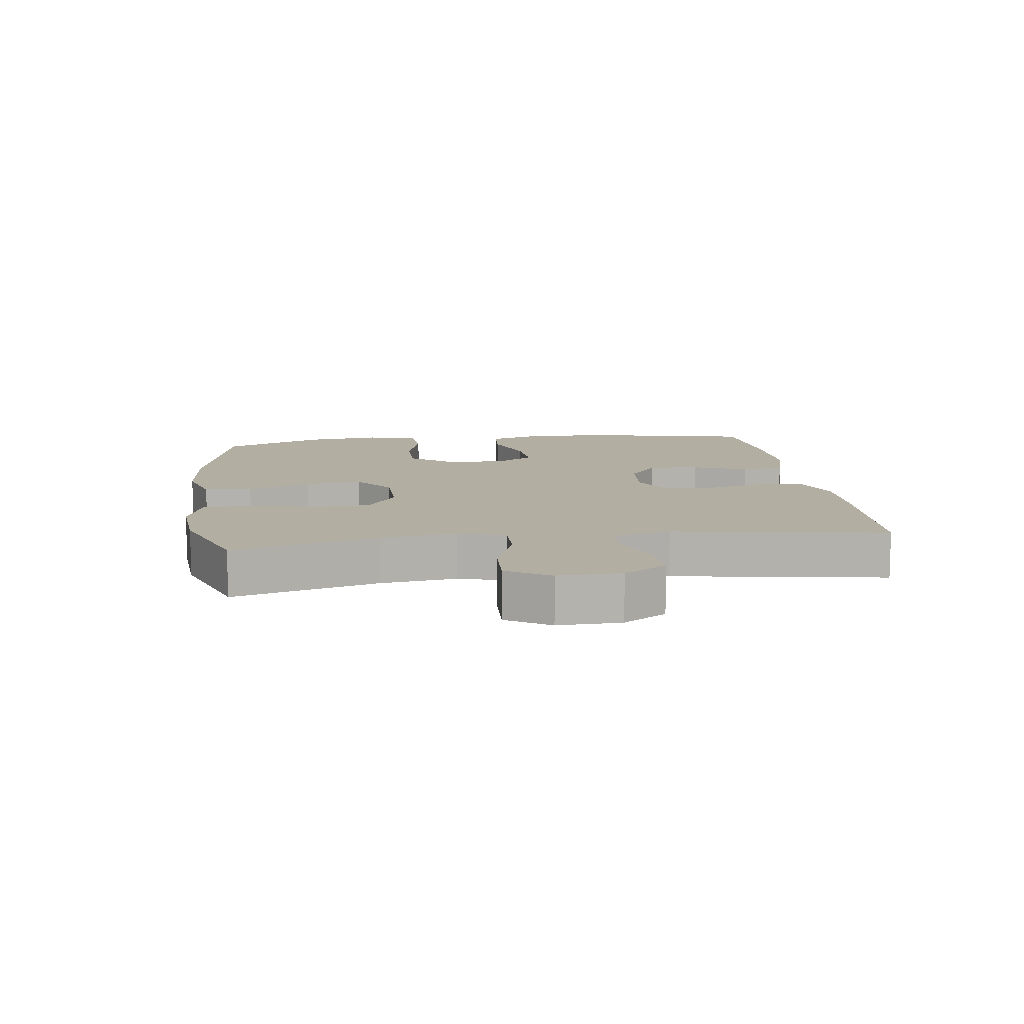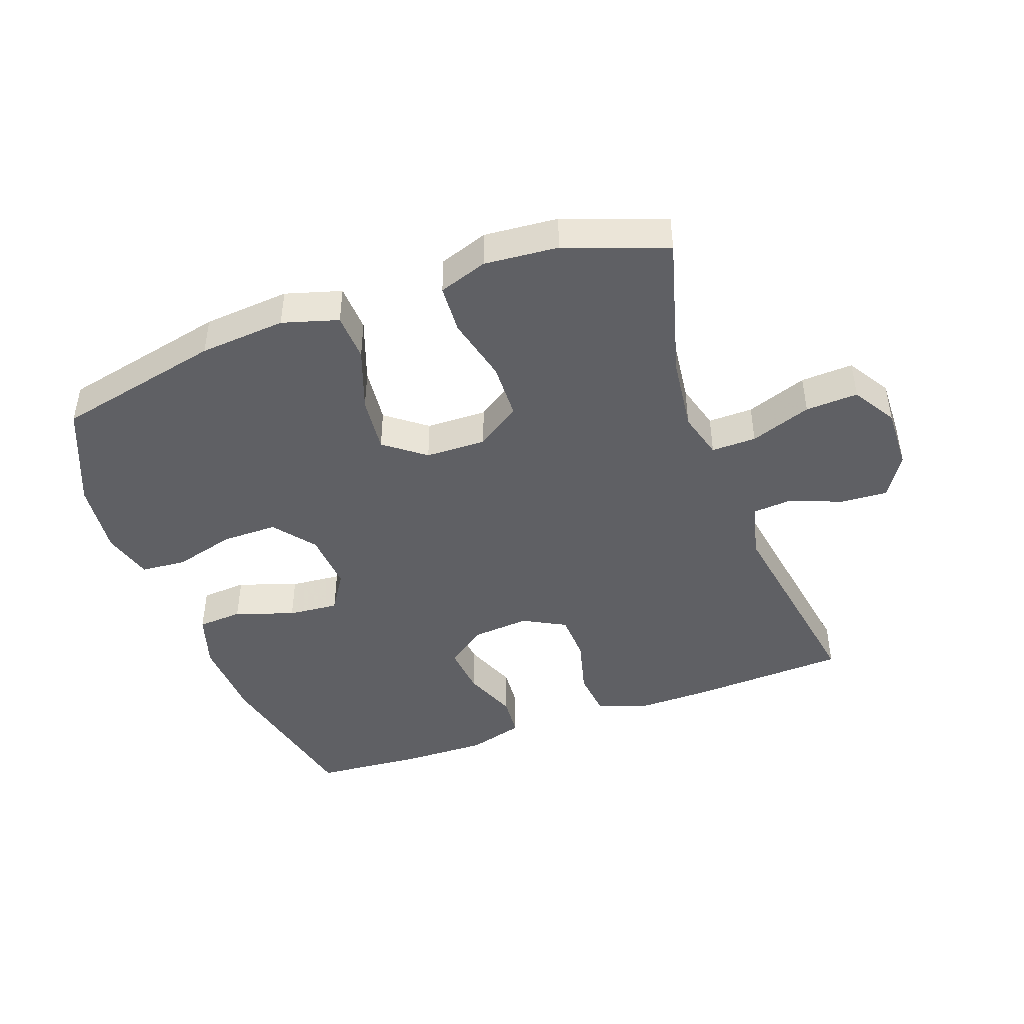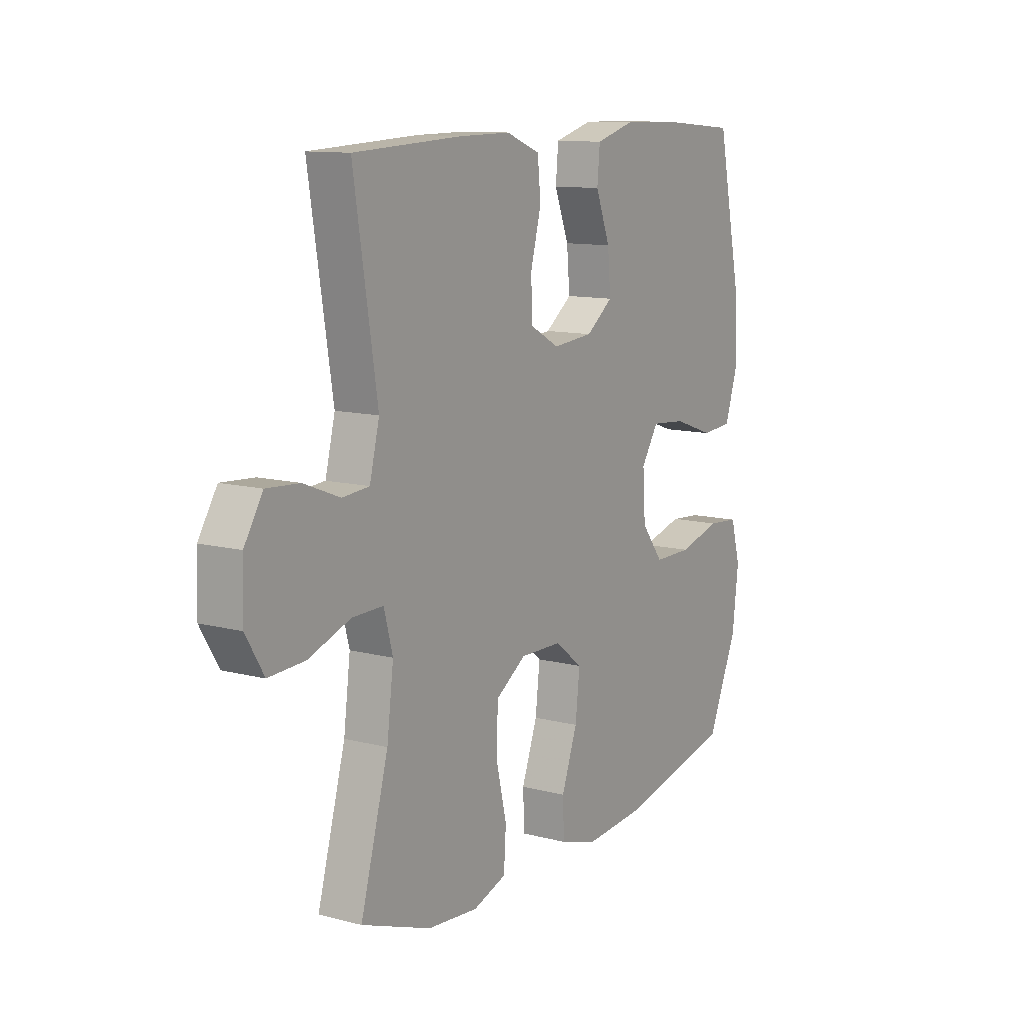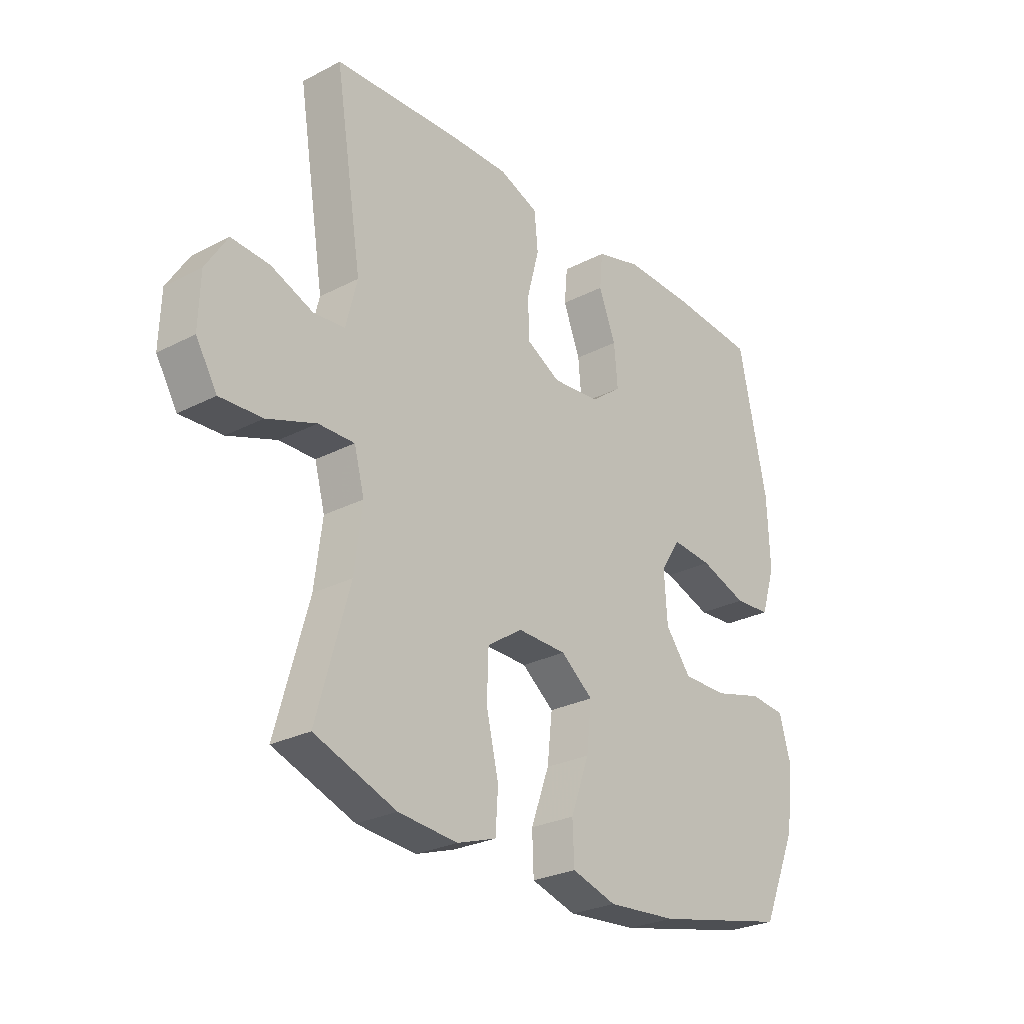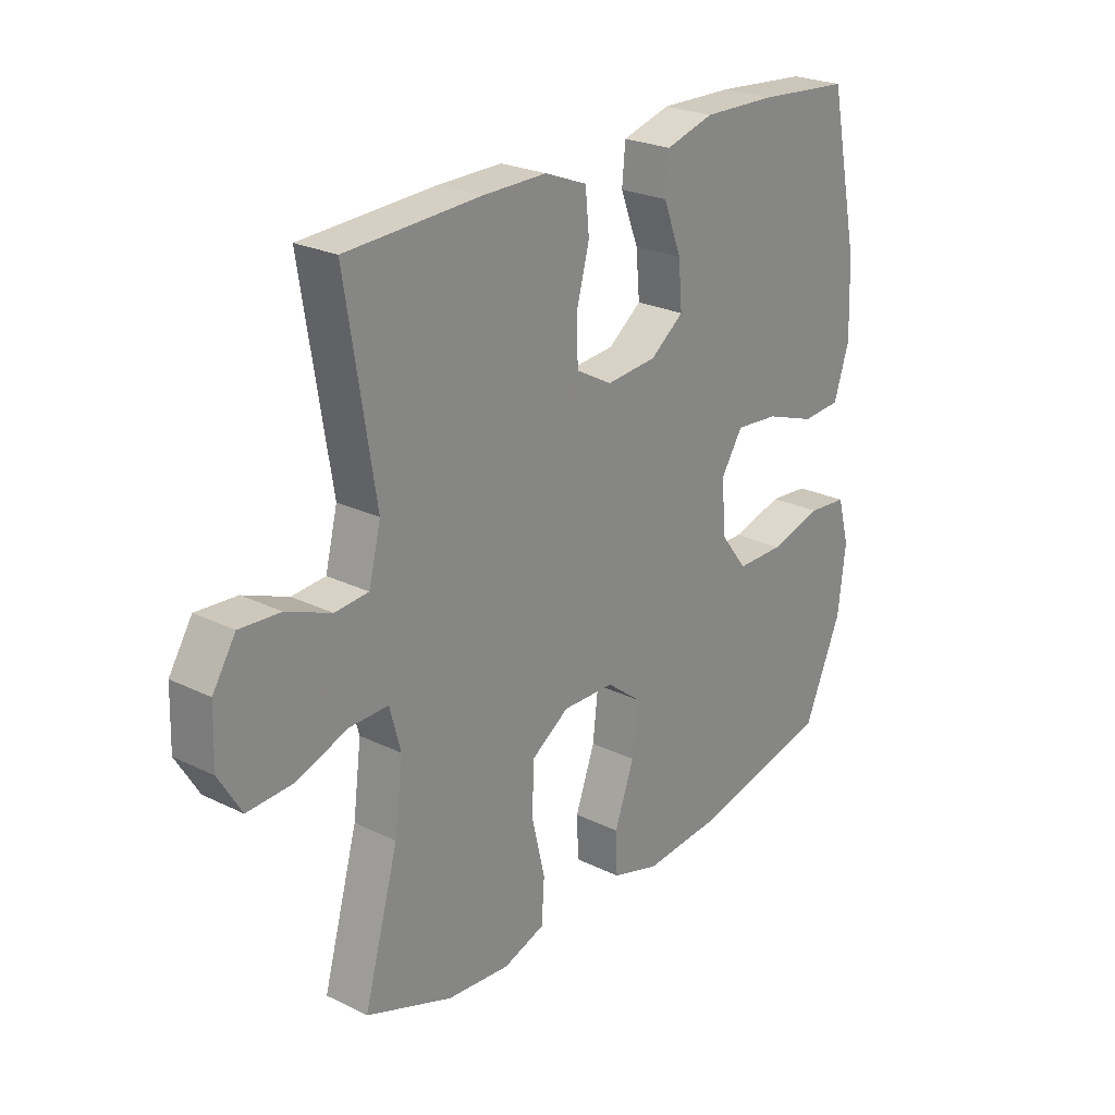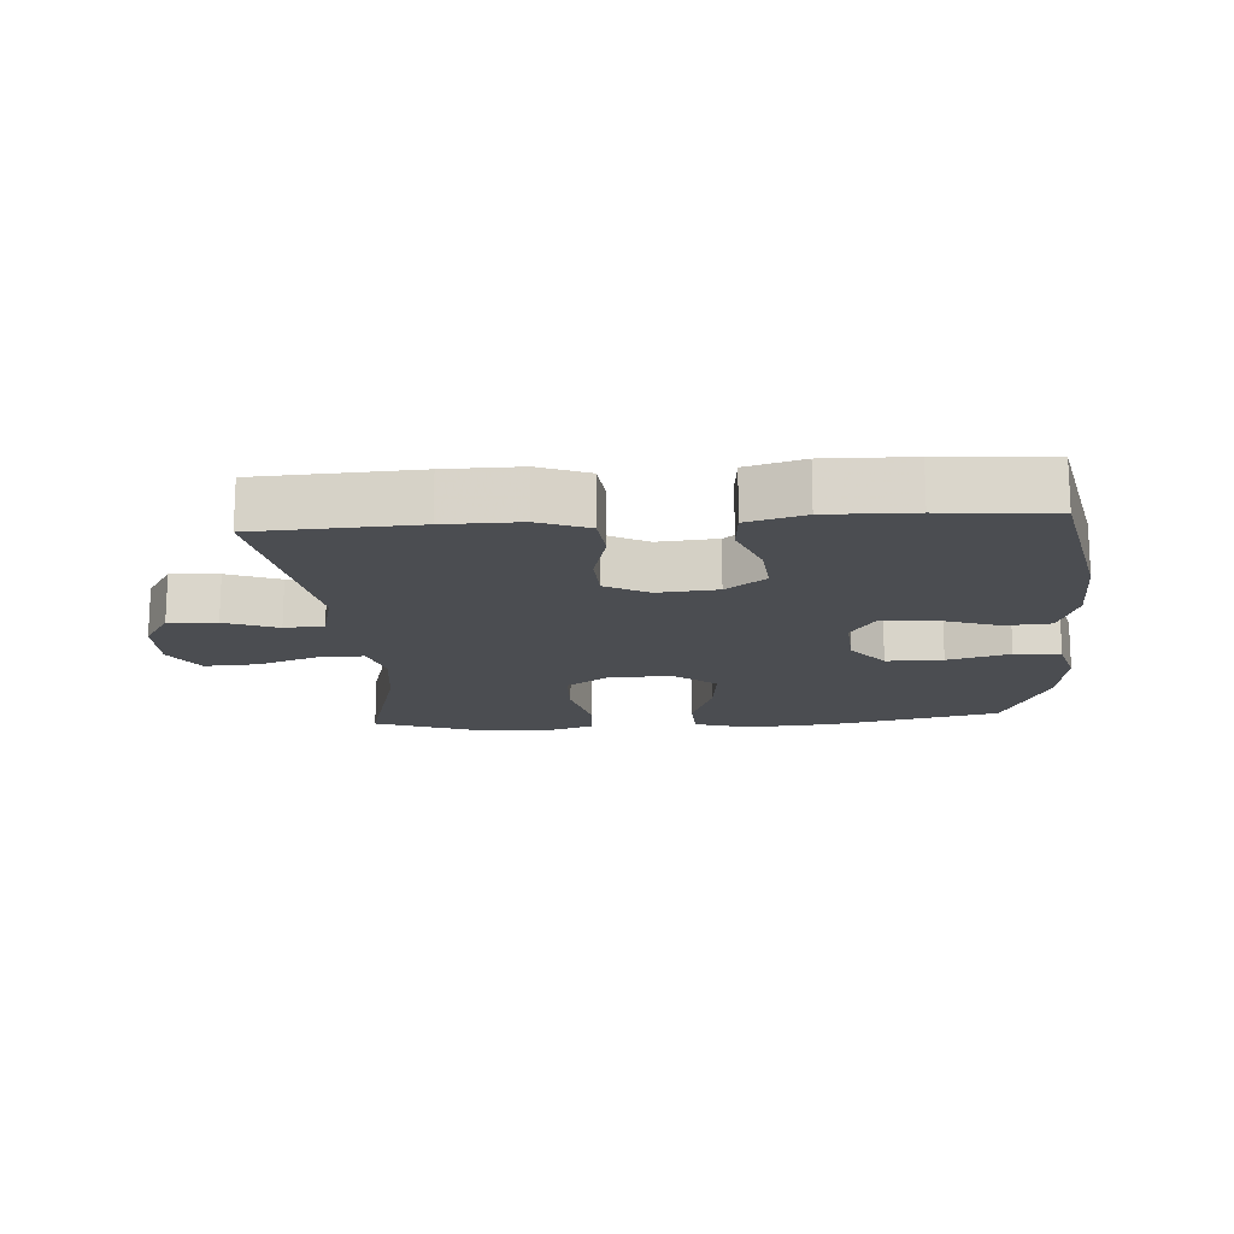
<metadata>
{"format":"obj","ext":"obj","renderer":"f3d","projection":"perspective","resolution":1024,"background":"white","views":[{"elev":10.7,"azim":-97.5,"up":"+Y"},{"elev":-44.4,"azim":-159.9,"up":"+Y"},{"elev":11.5,"azim":-57.9,"up":"+Z"},{"elev":-26.9,"azim":-51.1,"up":"+Z"},{"elev":24.4,"azim":-51.1,"up":"+Z"},{"elev":-16.0,"azim":4.1,"up":"+Y"}]}
</metadata>
<code>
v -0.5 0.07 0.5
v -0.255 0.07 0.512
v -0.139 0.07 0.513
v -0.062 0.07 0.483
v -0.055 0.07 0.411
v -0.079 0.07 0.32
v -0.076 0.07 0.244
v -0.01 0.07 0.208
v 0.082 0.07 0.216
v 0.143 0.07 0.262
v 0.136 0.07 0.341
v 0.103 0.07 0.426
v 0.109 0.07 0.492
v 0.197 0.07 0.517
v 0.33 0.07 0.514
v 0.5 0.07 0.5
v 0.555 0.07 0.24
v 0.56 0.07 0.108
v 0.532 0.07 0.021
v 0.461 0.07 0.016
v 0.369 0.07 0.048
v 0.29 0.07 0.055
v 0.251 0.07 -0.006
v 0.257 0.07 -0.099
v 0.307 0.07 -0.164
v 0.394 0.07 -0.164
v 0.49 0.07 -0.138
v 0.561 0.07 -0.144
v 0.583 0.07 -0.223
v 0.569 0.07 -0.341
v 0.5 0.07 -0.5
v 0.239 0.07 -0.557
v 0.104 0.07 -0.568
v 0.017 0.07 -0.542
v 0.014 0.07 -0.467
v 0.05 0.07 -0.368
v 0.06 0.07 -0.279
v -0.003 0.07 -0.23
v -0.098 0.07 -0.228
v -0.167 0.07 -0.274
v -0.17 0.07 -0.363
v -0.146 0.07 -0.465
v -0.151 0.07 -0.542
v -0.227 0.07 -0.568
v -0.342 0.07 -0.558
v -0.5 0.07 -0.5
v -0.437 0.07 -0.274
v -0.422 0.07 -0.156
v -0.442 0.07 -0.082
v -0.512 0.07 -0.083
v -0.607 0.07 -0.117
v -0.689 0.07 -0.121
v -0.73 0.07 -0.053
v -0.727 0.07 0.045
v -0.685 0.07 0.112
v -0.611 0.07 0.107
v -0.53 0.07 0.075
v -0.469 0.07 0.08
v -0.447 0.07 0.168
v -0.5 0 0.5
v -0.255 0 0.512
v -0.139 0 0.513
v -0.062 0 0.483
v -0.055 0 0.411
v -0.079 0 0.32
v -0.076 0 0.244
v -0.01 0 0.208
v 0.082 0 0.216
v 0.143 0 0.262
v 0.136 0 0.341
v 0.103 0 0.426
v 0.109 0 0.492
v 0.197 0 0.517
v 0.33 0 0.514
v 0.5 0 0.5
v 0.555 0 0.24
v 0.56 0 0.108
v 0.532 0 0.021
v 0.461 0 0.016
v 0.369 0 0.048
v 0.29 0 0.055
v 0.251 0 -0.006
v 0.257 0 -0.099
v 0.307 0 -0.164
v 0.394 0 -0.164
v 0.49 0 -0.138
v 0.561 0 -0.144
v 0.583 0 -0.223
v 0.569 0 -0.341
v 0.5 0 -0.5
v 0.239 0 -0.557
v 0.104 0 -0.568
v 0.017 0 -0.542
v 0.014 0 -0.467
v 0.05 0 -0.368
v 0.06 0 -0.279
v -0.003 0 -0.23
v -0.098 0 -0.228
v -0.167 0 -0.274
v -0.17 0 -0.363
v -0.146 0 -0.465
v -0.151 0 -0.542
v -0.227 0 -0.568
v -0.342 0 -0.558
v -0.5 0 -0.5
v -0.437 0 -0.274
v -0.422 0 -0.156
v -0.442 0 -0.082
v -0.512 0 -0.083
v -0.607 0 -0.117
v -0.689 0 -0.121
v -0.73 0 -0.053
v -0.727 0 0.045
v -0.685 0 0.112
v -0.611 0 0.107
v -0.53 0 0.075
v -0.469 0 0.08
v -0.447 0 0.168
f 54 55 56 57
f 54 57 58
f 53 54 58
f 50 51 52 53
f 49 50 53 58
f 48 49 58 59
f 44 45 46 47
f 44 47 48
f 41 42 43 44
f 40 41 44 48
f 39 40 48 59
f 33 34 35 36
f 33 36 37
f 32 33 37
f 31 32 37
f 30 31 37 38
f 26 27 28 29
f 25 26 29 30
f 18 19 20 21
f 18 21 22
f 17 18 22
f 16 17 22
f 15 16 22 23
f 11 12 13 14
f 10 11 14 15
f 3 4 5 6
f 3 6 7
f 2 3 7
f 1 2 7
f 38 39 59 1
f 25 30 38
f 24 25 38 1
f 10 15 23
f 9 10 23 24
f 8 9 24
f 7 8 24
f 1 7 24
f 116 115 114 113
f 117 116 113
f 117 113 112
f 112 111 110 109
f 117 112 109 108
f 118 117 108 107
f 106 105 104 103
f 107 106 103
f 103 102 101 100
f 107 103 100 99
f 118 107 99 98
f 95 94 93 92
f 96 95 92
f 96 92 91
f 96 91 90
f 97 96 90 89
f 88 87 86 85
f 89 88 85 84
f 80 79 78 77
f 81 80 77
f 81 77 76
f 81 76 75
f 82 81 75 74
f 73 72 71 70
f 74 73 70 69
f 65 64 63 62
f 66 65 62
f 66 62 61
f 66 61 60
f 60 118 98 97
f 97 89 84
f 60 97 84 83
f 82 74 69
f 83 82 69 68
f 83 68 67
f 83 67 66
f 83 66 60
f 1 60 61 2
f 2 61 62 3
f 3 62 63 4
f 4 63 64 5
f 5 64 65 6
f 6 65 66 7
f 7 66 67 8
f 8 67 68 9
f 9 68 69 10
f 10 69 70 11
f 11 70 71 12
f 12 71 72 13
f 13 72 73 14
f 14 73 74 15
f 15 74 75 16
f 16 75 76 17
f 17 76 77 18
f 18 77 78 19
f 19 78 79 20
f 20 79 80 21
f 21 80 81 22
f 22 81 82 23
f 23 82 83 24
f 24 83 84 25
f 25 84 85 26
f 26 85 86 27
f 27 86 87 28
f 28 87 88 29
f 29 88 89 30
f 30 89 90 31
f 31 90 91 32
f 32 91 92 33
f 33 92 93 34
f 34 93 94 35
f 35 94 95 36
f 36 95 96 37
f 37 96 97 38
f 38 97 98 39
f 39 98 99 40
f 40 99 100 41
f 41 100 101 42
f 42 101 102 43
f 43 102 103 44
f 44 103 104 45
f 45 104 105 46
f 46 105 106 47
f 47 106 107 48
f 48 107 108 49
f 49 108 109 50
f 50 109 110 51
f 51 110 111 52
f 52 111 112 53
f 53 112 113 54
f 54 113 114 55
f 55 114 115 56
f 56 115 116 57
f 57 116 117 58
f 58 117 118 59
f 59 118 60 1

</code>
